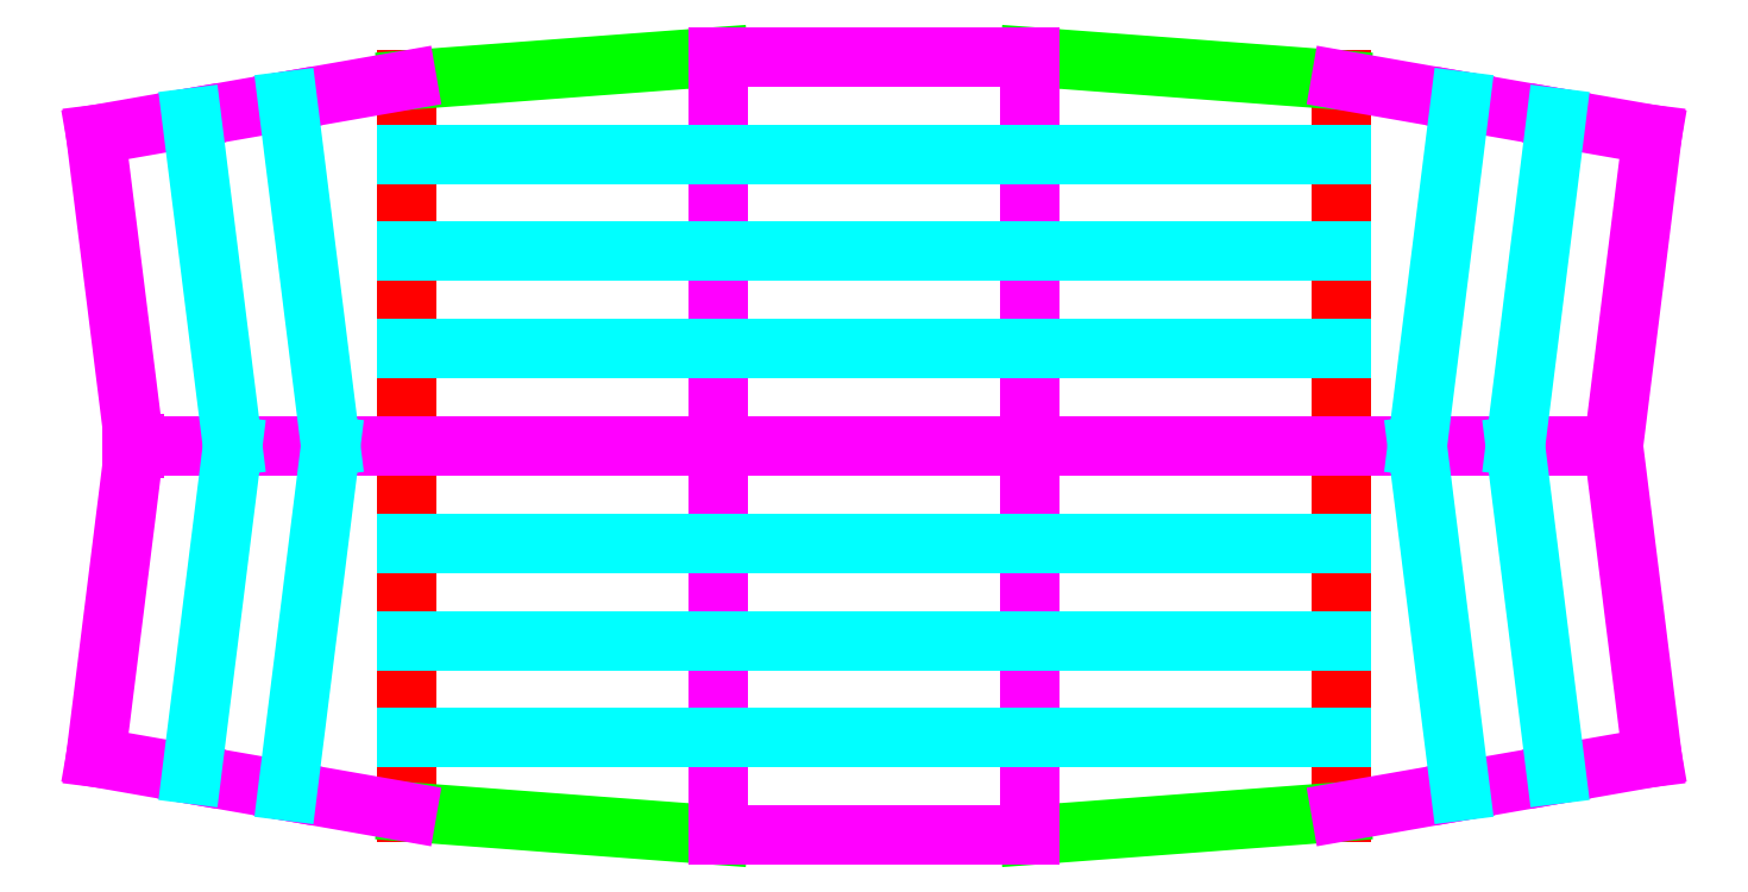
<metadata>
{"format":"dxf","ext":"dxf","renderer":"ezdxf+matplotlib","layout":"modelspace","background":"white","min_lineweight":24,"dpi":150}
</metadata>
<code>
0
SECTION
2
ENTITIES
0
LINE
8
moment
10
140
20
175
11
140
21
218.8
0
LINE
8
moment
10
140
20
175
11
140
21
131.2
0
LINE
8
moment
10
560
20
175
11
560
21
131.2
0
LINE
8
moment
10
560
20
175
11
560
21
218.8
0
LINE
8
moment
10
140
20
218.8
11
140
21
262.5
0
LINE
8
moment
10
140
20
262.5
11
140
21
306.2
0
LINE
8
moment
10
140
20
306.2
11
140
21
339.5
0
LINE
8
moment
10
140
20
131.2
11
140
21
87.5
0
LINE
8
moment
10
140
20
87.5
11
140
21
43.75
0
LINE
8
moment
10
140
20
43.75
11
140
21
10.5
0
LINE
8
moment
10
560
20
218.8
11
560
21
262.5
0
LINE
8
moment
10
560
20
262.5
11
560
21
306.2
0
LINE
8
moment
10
560
20
306.2
11
560
21
339.5
0
LINE
8
moment
10
560
20
131.2
11
560
21
87.5
0
LINE
8
moment
10
560
20
87.5
11
560
21
43.75
0
LINE
8
moment
10
560
20
43.75
11
560
21
10.5
0
LINE
8
brace
10
420
20
350
11
560
21
339.5
0
LINE
8
brace
10
420
20
0
11
560
21
10.5
0
LINE
8
brace
10
140
20
339.5
11
280
21
350
0
LINE
8
brace
10
140
20
10.5
11
280
21
0
0
LINE
8
gravity_primary
10
17.5
20
175
11
61.59
21
175
0
LINE
8
gravity_primary
10
682.5
20
175
11
638.4
21
175
0
LINE
8
gravity_primary
10
61.59
20
175
11
105.7
21
175
0
LINE
8
gravity_primary
10
105.7
20
175
11
140
21
175
0
LINE
8
gravity_primary
10
560
20
175
11
594.3
21
175
0
LINE
8
gravity_primary
10
594.3
20
175
11
638.4
21
175
0
LINE
8
gravity_primary
10
86.29
20
330.1
11
140
21
339.5
0
LINE
8
gravity_primary
10
86.29
20
19.9
11
140
21
10.5
0
LINE
8
gravity_primary
10
560
20
10.5
11
613.7
21
19.9
0
LINE
8
gravity_primary
10
560
20
339.5
11
613.7
21
330.1
0
LINE
8
gravity_primary
10
86.29
20
330.1
11
43.15
21
322.6
0
LINE
8
gravity_primary
10
43.15
20
322.6
11
0
21
315
0
LINE
8
gravity_primary
10
86.29
20
19.9
11
43.15
21
27.45
0
LINE
8
gravity_primary
10
43.15
20
27.45
11
0
21
35
0
LINE
8
gravity_primary
10
613.7
20
19.9
11
656.9
21
27.45
0
LINE
8
gravity_primary
10
656.9
20
27.45
11
700
21
35
0
LINE
8
gravity_primary
10
613.7
20
330.1
11
656.9
21
322.6
0
LINE
8
gravity_primary
10
656.9
20
322.6
11
700
21
315
0
LINE
8
gravity_primary
10
700
20
315
11
682.5
21
175
0
LINE
8
gravity_primary
10
682.5
20
175
11
700
21
35
0
LINE
8
gravity_primary
10
0
20
35
11
17.5
21
175
0
LINE
8
gravity_primary
10
17.5
20
175
11
0
21
315
0
LINE
8
gravity_primary
10
420
20
218.8
11
420
21
175
0
LINE
8
gravity_primary
10
280
20
218.8
11
280
21
175
0
LINE
8
gravity_primary
10
280
20
175
11
280
21
131.2
0
LINE
8
gravity_primary
10
420
20
175
11
420
21
131.2
0
LINE
8
gravity_primary
10
280
20
131.2
11
280
21
87.5
0
LINE
8
gravity_primary
10
280
20
87.5
11
280
21
43.75
0
LINE
8
gravity_primary
10
280
20
43.75
11
280
21
0
0
LINE
8
gravity_primary
10
420
20
131.2
11
420
21
87.5
0
LINE
8
gravity_primary
10
420
20
87.5
11
420
21
43.75
0
LINE
8
gravity_primary
10
420
20
43.75
11
420
21
0
0
LINE
8
gravity_primary
10
280
20
218.8
11
280
21
262.5
0
LINE
8
gravity_primary
10
280
20
262.5
11
280
21
306.2
0
LINE
8
gravity_primary
10
280
20
306.2
11
280
21
350
0
LINE
8
gravity_primary
10
420
20
218.8
11
420
21
262.5
0
LINE
8
gravity_primary
10
420
20
262.5
11
420
21
306.2
0
LINE
8
gravity_primary
10
420
20
306.2
11
420
21
350
0
LINE
8
gravity_primary
10
280
20
350
11
420
21
350
0
LINE
8
gravity_primary
10
280
20
0
11
420
21
0
0
LINE
8
gravity_primary
10
560
20
175
11
420
21
175
0
LINE
8
gravity_primary
10
140
20
175
11
280
21
175
0
LINE
8
gravity_primary
10
420
20
175
11
280
21
175
0
LINE
8
gravity_secondary
10
420
20
218.8
11
280
21
218.8
0
LINE
8
gravity_secondary
10
420
20
262.5
11
280
21
262.5
0
LINE
8
gravity_secondary
10
420
20
306.2
11
280
21
306.2
0
LINE
8
gravity_secondary
10
140
20
218.8
11
280
21
218.8
0
LINE
8
gravity_secondary
10
140
20
262.5
11
280
21
262.5
0
LINE
8
gravity_secondary
10
140
20
306.2
11
280
21
306.2
0
LINE
8
gravity_secondary
10
560
20
218.8
11
420
21
218.8
0
LINE
8
gravity_secondary
10
560
20
262.5
11
420
21
262.5
0
LINE
8
gravity_secondary
10
560
20
306.2
11
420
21
306.2
0
LINE
8
gravity_secondary
10
140
20
131.2
11
280
21
131.2
0
LINE
8
gravity_secondary
10
140
20
87.5
11
280
21
87.5
0
LINE
8
gravity_secondary
10
140
20
43.75
11
280
21
43.75
0
LINE
8
gravity_secondary
10
420
20
131.2
11
280
21
131.2
0
LINE
8
gravity_secondary
10
420
20
87.5
11
280
21
87.5
0
LINE
8
gravity_secondary
10
420
20
43.75
11
280
21
43.75
0
LINE
8
gravity_secondary
10
560
20
131.2
11
420
21
131.2
0
LINE
8
gravity_secondary
10
560
20
87.5
11
420
21
87.5
0
LINE
8
gravity_secondary
10
560
20
43.75
11
420
21
43.75
0
LINE
8
gravity_secondary
10
656.9
20
322.6
11
638.4
21
175
0
LINE
8
gravity_secondary
10
613.7
20
330.1
11
594.3
21
175
0
LINE
8
gravity_secondary
10
638.4
20
175
11
656.9
21
27.45
0
LINE
8
gravity_secondary
10
594.3
20
175
11
613.7
21
19.9
0
LINE
8
gravity_secondary
10
86.29
20
19.9
11
105.7
21
175
0
LINE
8
gravity_secondary
10
43.15
20
27.45
11
61.59
21
175
0
LINE
8
gravity_secondary
10
105.7
20
175
11
86.29
21
330.1
0
LINE
8
gravity_secondary
10
61.59
20
175
11
43.15
21
322.6
0
POINT
8
columns_gravity
10
17.5
20
175
0
ENDSEC
0
EOF

</code>
